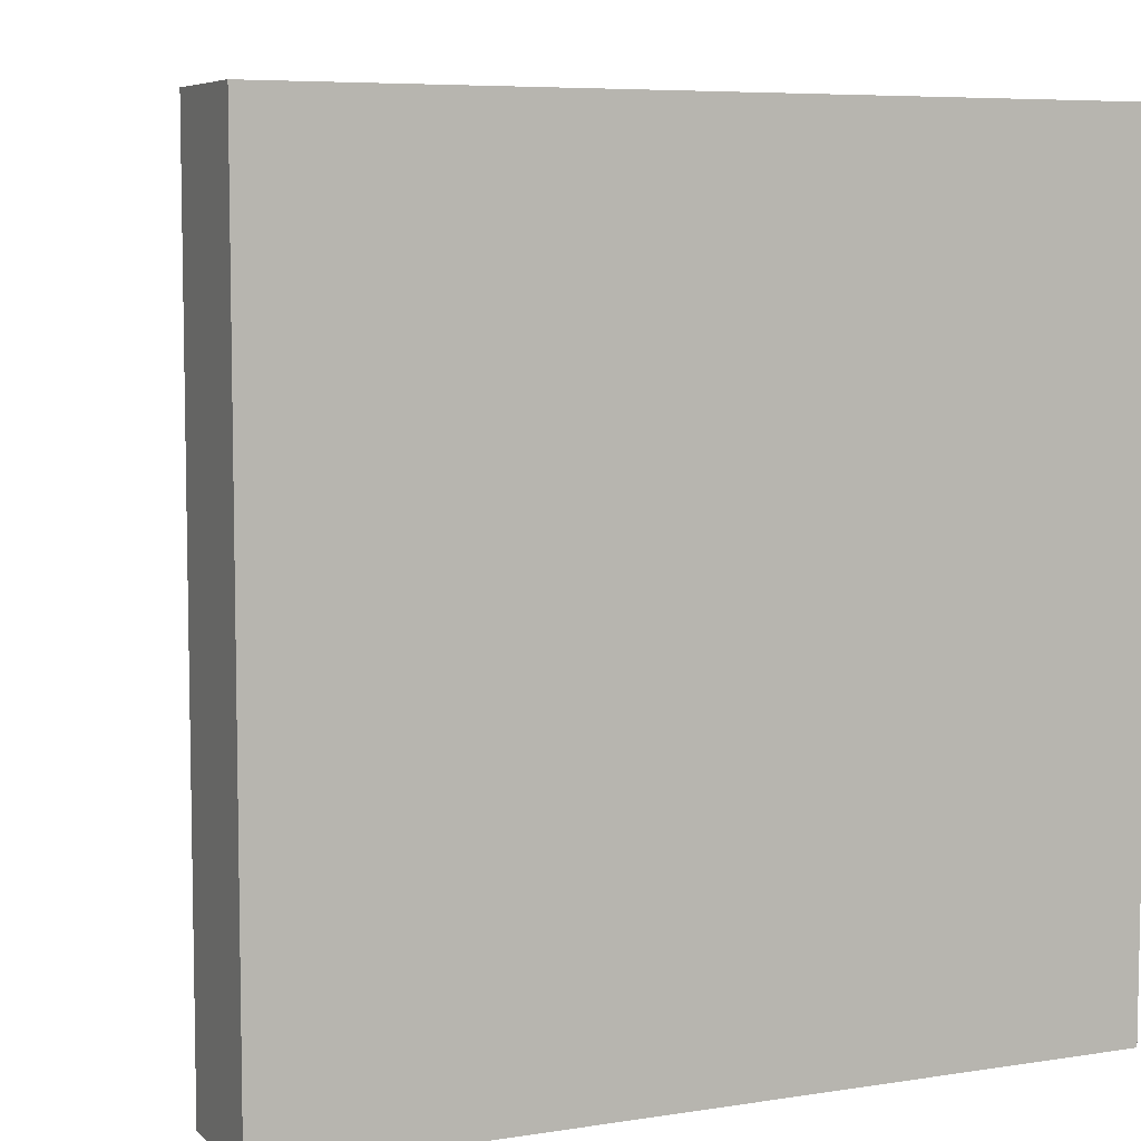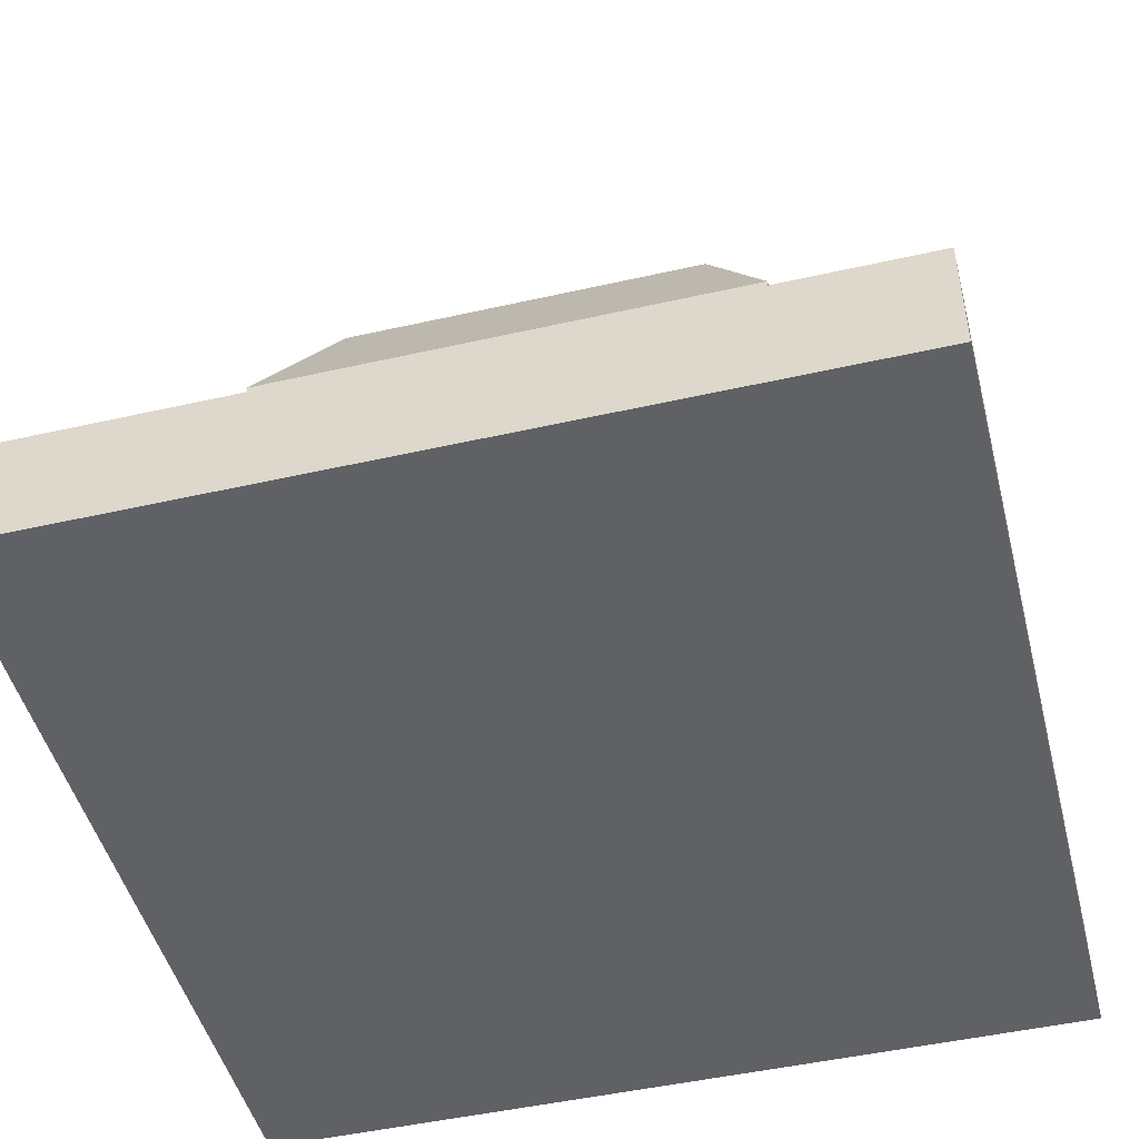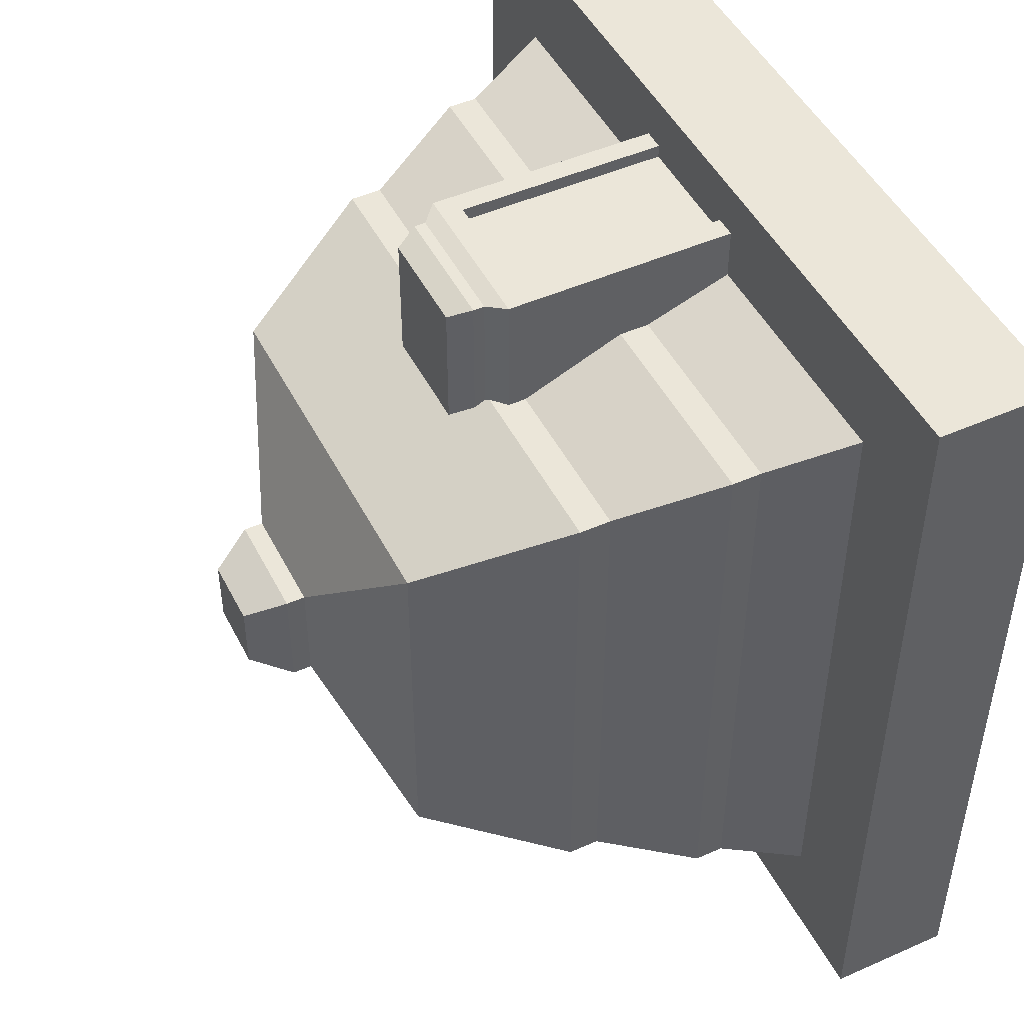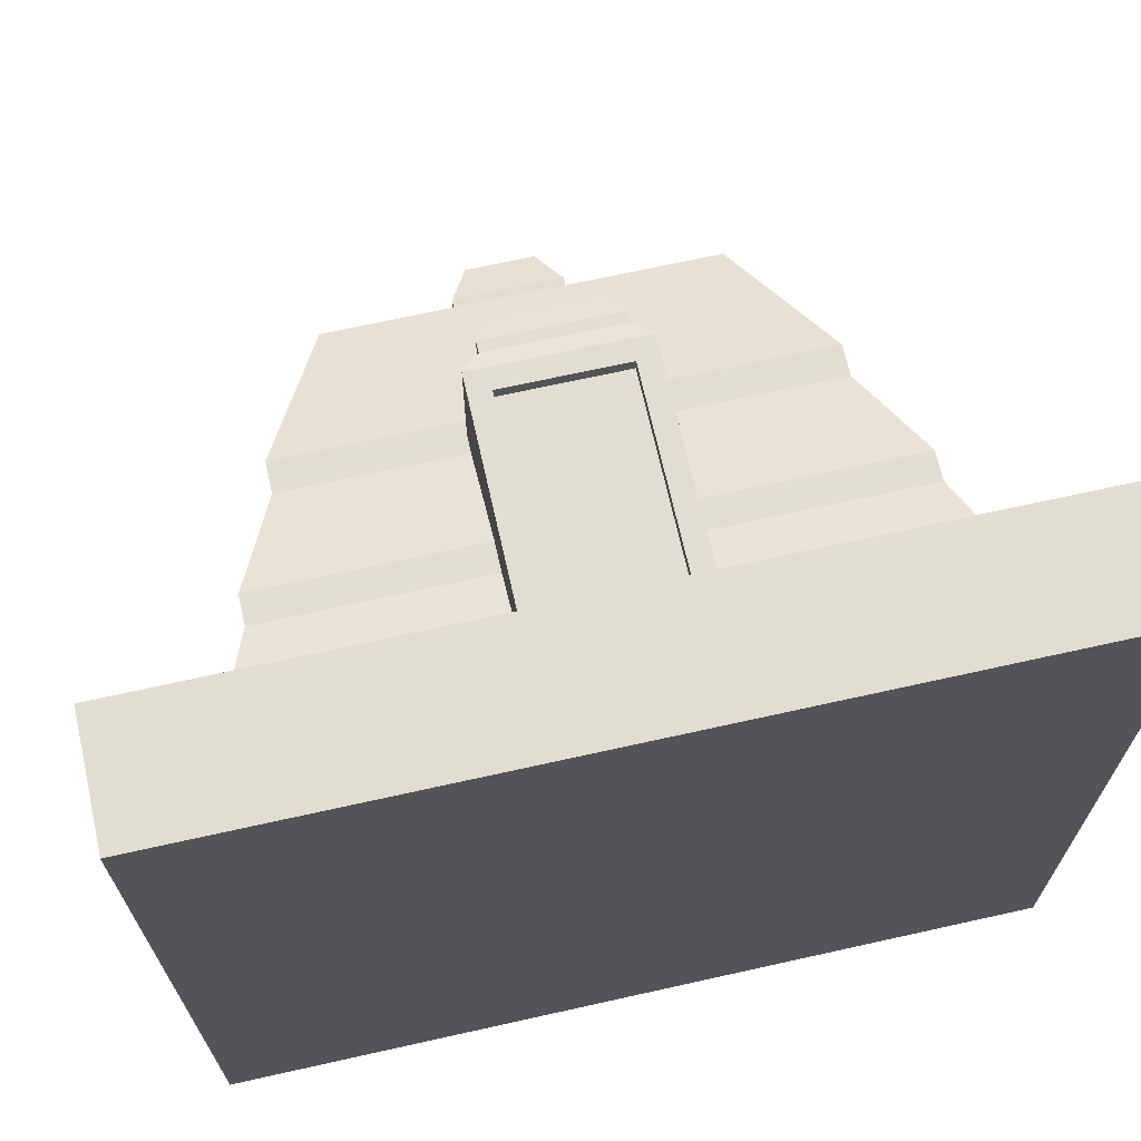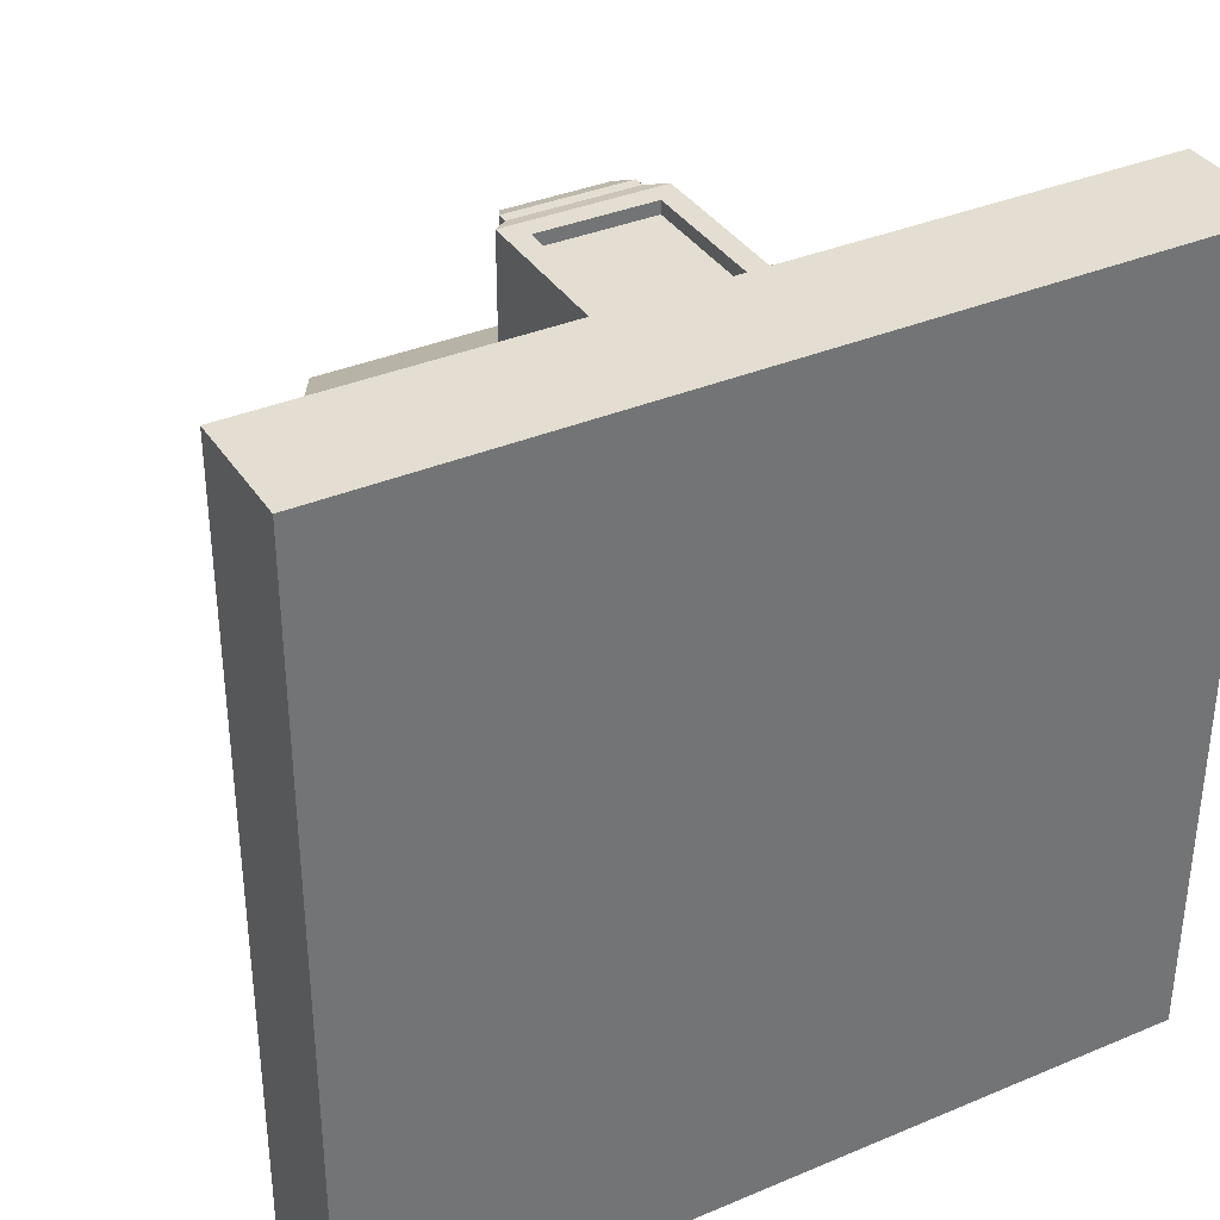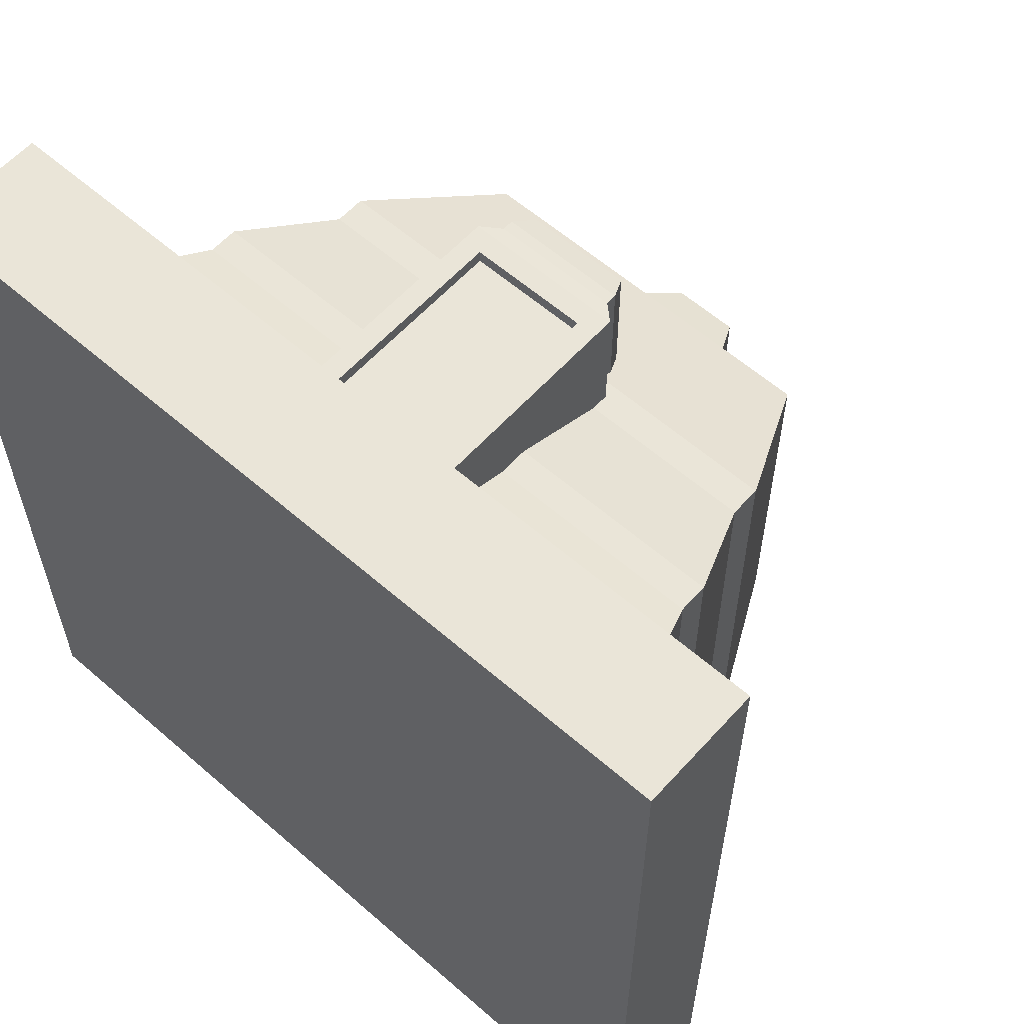
<metadata>
{"format":"obj","ext":"obj","renderer":"f3d","projection":"perspective","resolution":1024,"background":"white","views":[{"elev":6.7,"azim":-24.6,"up":"+Z"},{"elev":-47.8,"azim":-75.7,"up":"+Y"},{"elev":48.1,"azim":-116.3,"up":"+Z"},{"elev":68.5,"azim":-12.6,"up":"+Z"},{"elev":36.0,"azim":-28.9,"up":"+Z"},{"elev":59.5,"azim":41.8,"up":"+Z"}]}
</metadata>
<code>
v 403.3 -62.83 403.3
v 345.7 98.96 345.7
v -345.7 98.96 345.7
v -403.3 -62.83 403.3
v -345.7 98.96 -345.7
v -403.3 -62.83 -403.3
v 345.7 98.96 -345.7
v 403.3 -62.83 -403.3
v -345.7 133.1 345.7
v -345.7 133.1 -345.7
v 345.7 133.1 -345.7
v -296.5 250.3 -296.5
v 296.5 250.3 -296.5
v 345.7 133.1 345.7
v 296.5 250.3 296.5
v 296.5 286.4 -296.5
v 296.5 286.4 296.5
v -296.5 250.3 296.5
v -296.5 286.4 -296.5
v -217.2 453 -217.2
v 217.2 453 -217.2
v -296.5 286.4 296.5
v -63.55 518 -63.55
v 63.55 518 -63.55
v 217.2 453 217.2
v -217.2 453 217.2
v 63.55 518 63.55
v 63.55 539.7 -63.55
v 63.55 539.7 63.55
v -63.55 518 63.55
v -63.55 539.7 -63.55
v -39.83 585.6 -39.83
v 39.83 585.6 -39.83
v -63.55 539.7 63.55
v -39.83 585.6 39.83
v 39.83 585.6 39.83
v 69.94 246 441.7
v -69.94 246 441.7
v -69.94 246 426
v 69.94 246 426
v -94.67 -38.88 441.7
v -94.67 270.7 441.7
v -94.67 270.7 255.2
v -94.67 -38.88 255.2
v 94.67 270.7 255.2
v 94.67 -38.88 255.2
v 94.67 270.7 441.7
v 94.67 -38.88 441.7
v -74.42 289.8 436.3
v -74.42 289.8 260.6
v 69.94 -14.14 441.7
v -69.94 -14.14 441.7
v 69.94 -14.14 426
v -69.94 -14.14 426
v 74.42 289.8 260.6
v -74.42 302.8 260.6
v 74.42 302.8 260.6
v 74.42 289.8 436.3
v -61.28 328.7 271.4
v 61.28 328.7 271.4
v 74.42 302.8 436.3
v -74.42 302.8 436.3
v -61.28 328.7 425.5
v 61.28 328.7 425.5
v 500 -145.5 500
v 500 6.1e-05 500
v -500 6.1e-05 500
v -500 -145.5 500
v -500 -7.6e-05 -500
v -500 -145.5 -500
v 500 -7.6e-05 -500
v 500 -145.5 -500
g Cube.001
f 4 1 2
f 2 3 4
f 6 4 3
f 3 5 6
f 8 6 5
f 5 7 8
f 1 8 7
f 7 2 1
f 1 4 6
f 6 8 1
f 10 5 3
f 3 9 10
f 13 11 10
f 10 12 13
f 11 7 5
f 5 10 11
f 9 3 2
f 2 14 9
f 14 2 7
f 7 11 14
f 17 15 13
f 13 16 17
f 18 9 14
f 14 15 18
f 15 14 11
f 11 13 15
f 12 10 9
f 9 18 12
f 21 16 19
f 19 20 21
f 19 12 18
f 18 22 19
f 16 13 12
f 12 19 16
f 22 18 15
f 15 17 22
f 24 21 20
f 20 23 24
f 26 22 17
f 17 25 26
f 25 17 16
f 16 21 25
f 20 19 22
f 22 26 20
f 29 27 24
f 24 28 29
f 30 26 25
f 25 27 30
f 27 25 21
f 21 24 27
f 23 20 26
f 26 30 23
f 33 28 31
f 31 32 33
f 31 23 30
f 30 34 31
f 28 24 23
f 23 31 28
f 34 30 27
f 27 29 34
f 33 32 35
f 35 36 33
f 35 34 29
f 29 36 35
f 36 29 28
f 28 33 36
f 32 31 34
f 34 35 32
f 40 37 38
f 38 39 40
f 44 41 42
f 42 43 44
f 46 44 43
f 43 45 46
f 48 46 45
f 45 47 48
f 48 41 44
f 44 46 48
f 50 43 42
f 42 49 50
f 48 51 52
f 52 41 48
f 47 37 51
f 51 48 47
f 42 38 37
f 37 47 42
f 41 52 38
f 38 42 41
f 54 53 40
f 40 39 54
f 54 52 51
f 51 53 54
f 39 38 52
f 52 54 39
f 53 51 37
f 37 40 53
f 57 55 50
f 50 56 57
f 55 45 43
f 43 50 55
f 49 42 47
f 47 58 49
f 58 47 45
f 45 55 58
f 60 57 56
f 56 59 60
f 62 49 58
f 58 61 62
f 61 58 55
f 55 57 61
f 56 50 49
f 49 62 56
f 60 59 63
f 63 64 60
f 63 62 61
f 61 64 63
f 64 61 57
f 57 60 64
f 59 56 62
f 62 63 59
f 68 65 66
f 66 67 68
f 70 68 67
f 67 69 70
f 72 70 69
f 69 71 72
f 65 72 71
f 71 66 65
f 65 68 70
f 70 72 65
f 71 69 67
f 67 66 71

</code>
